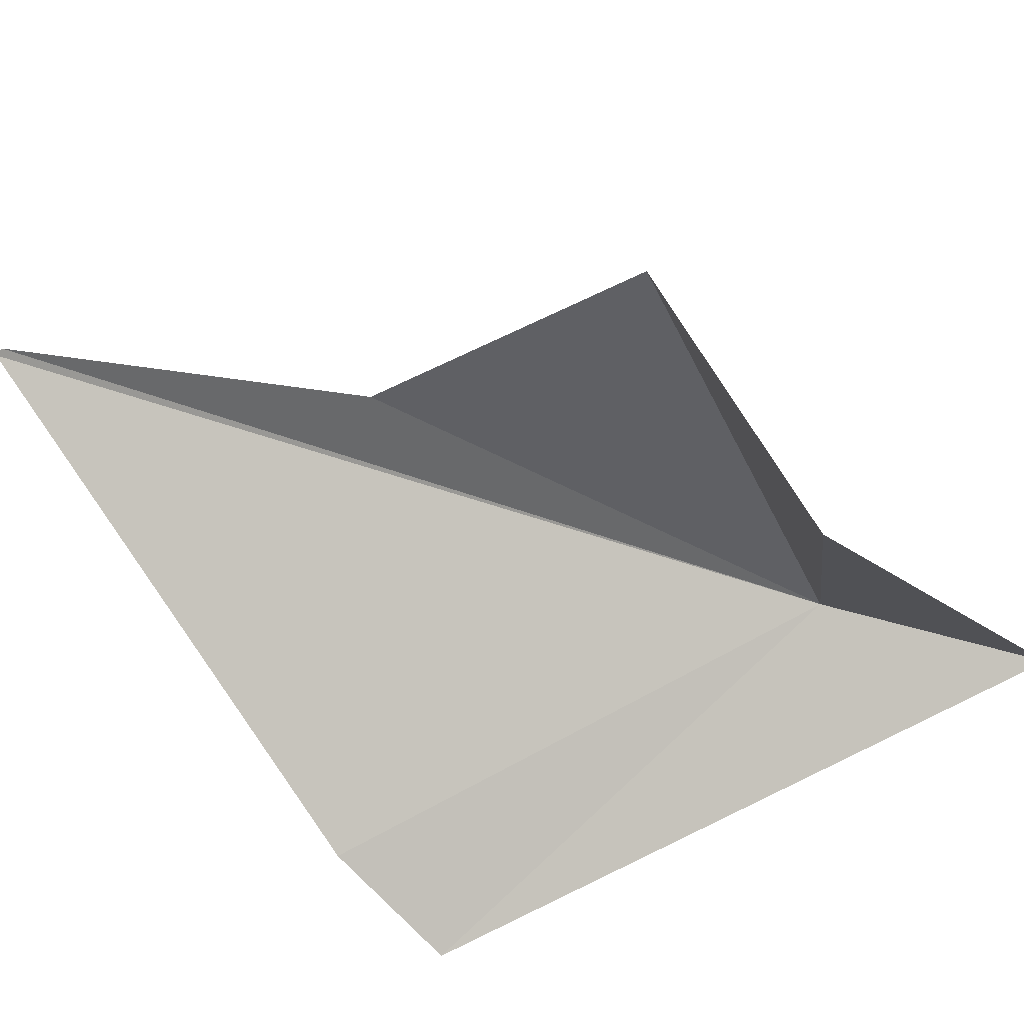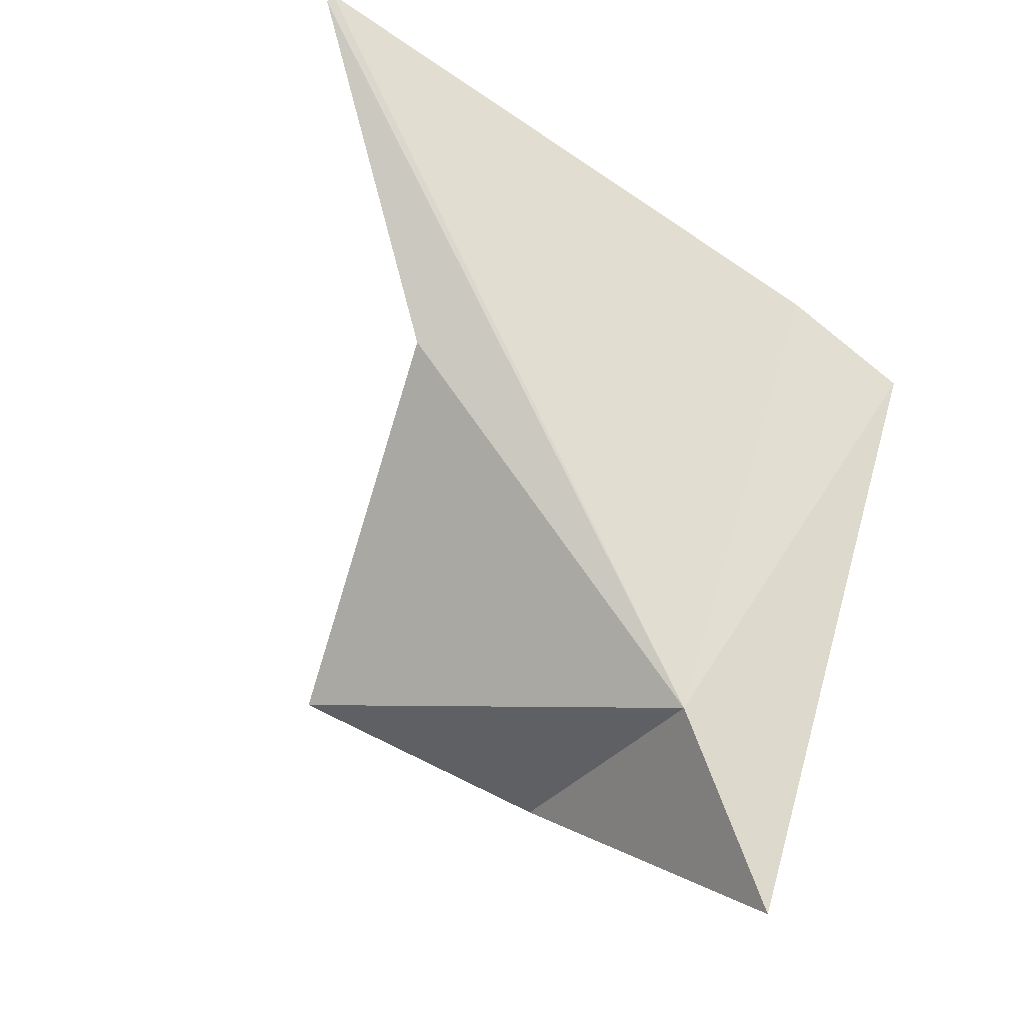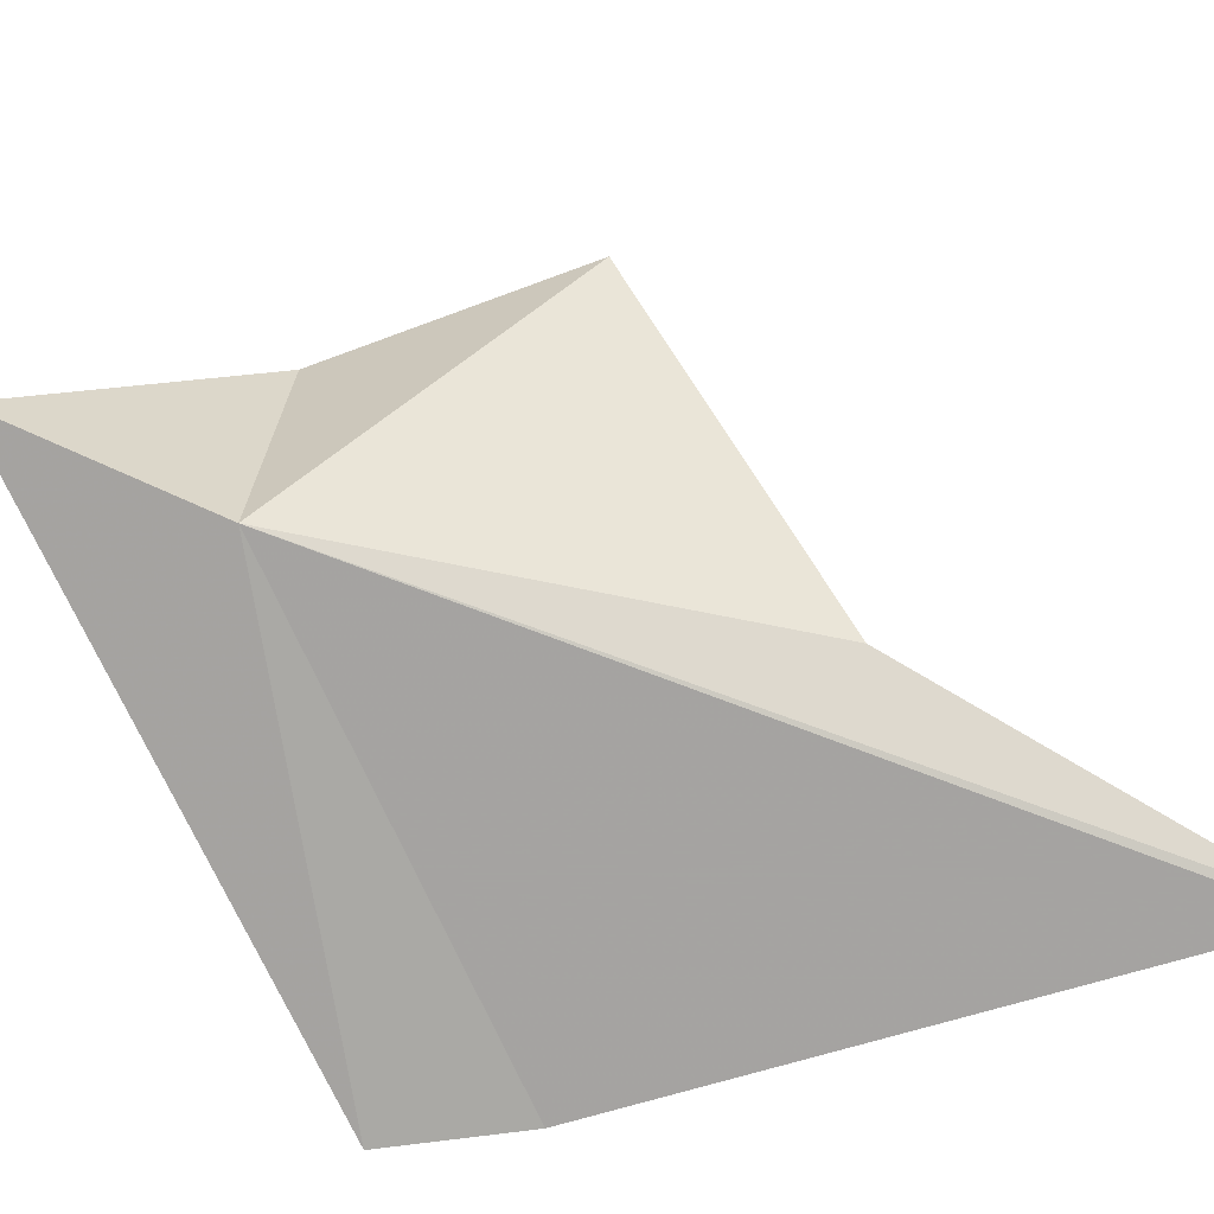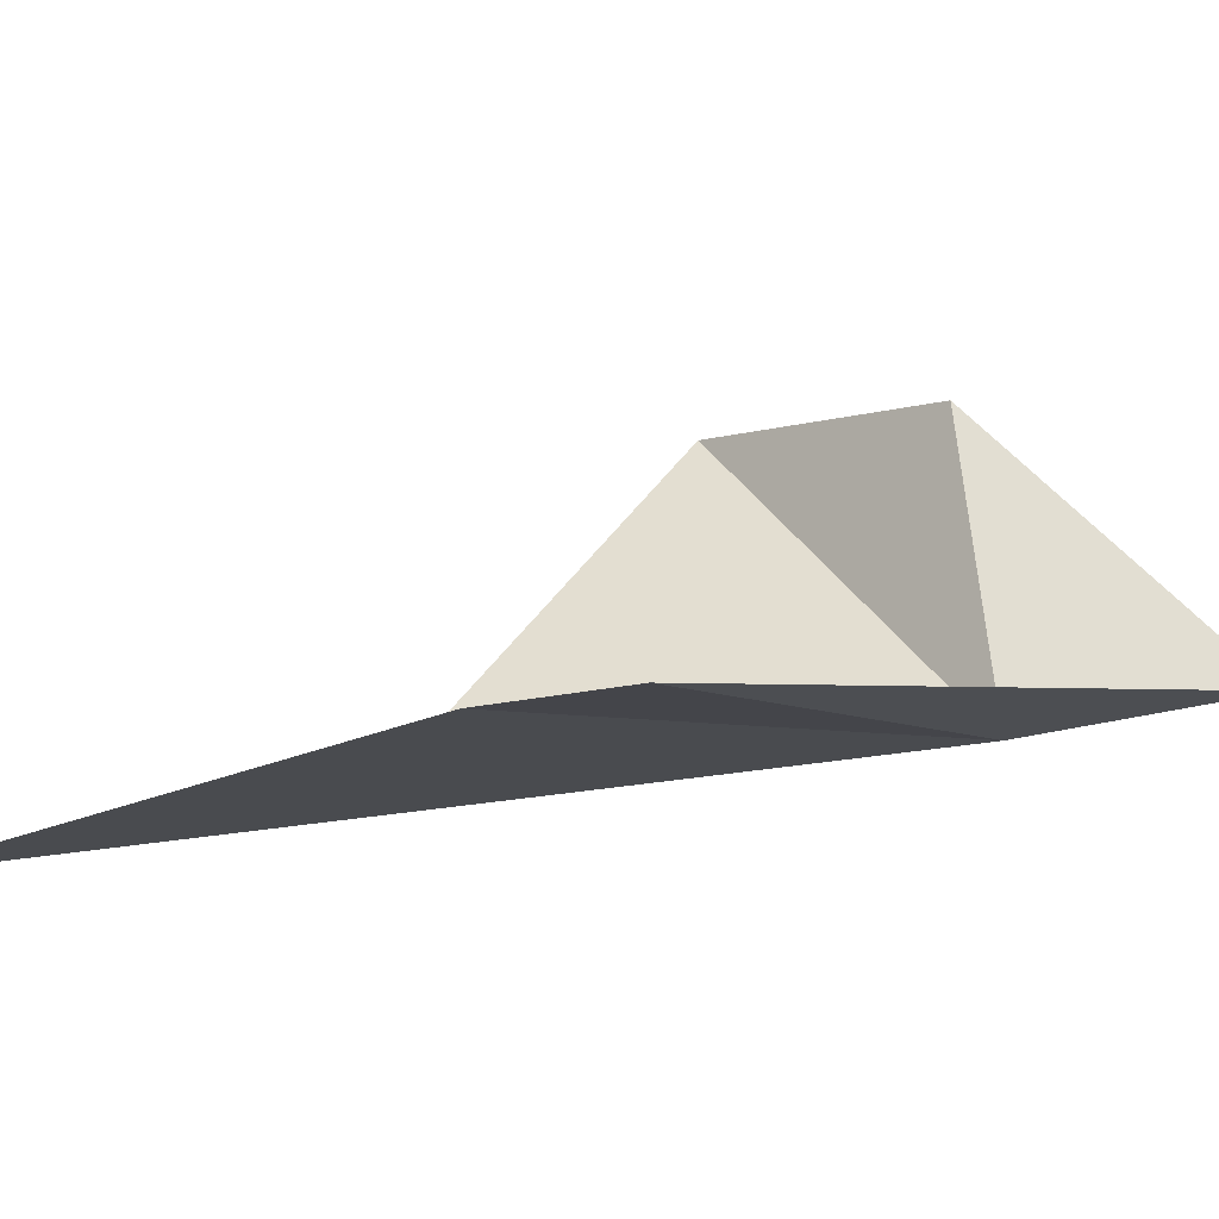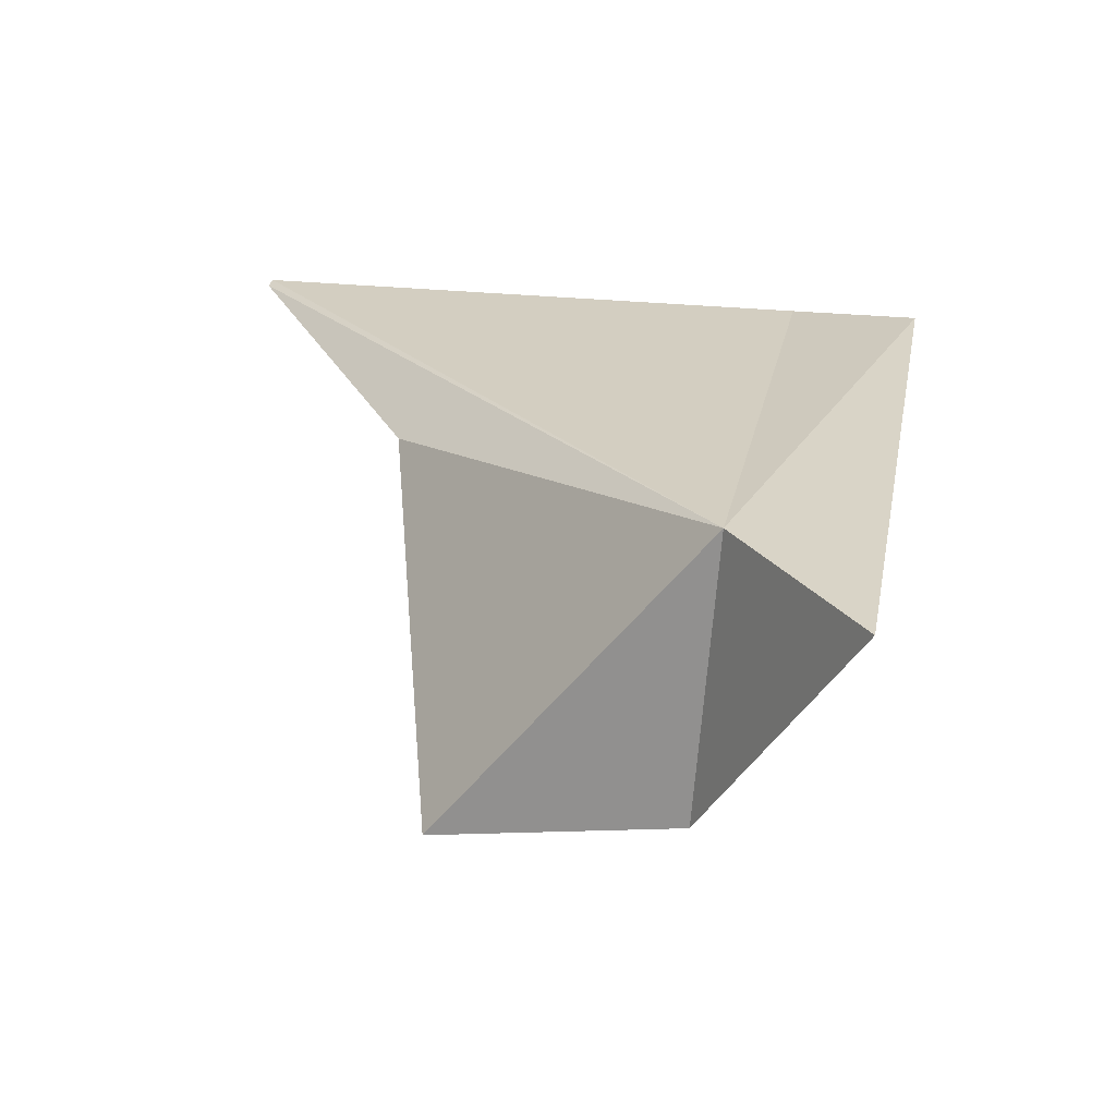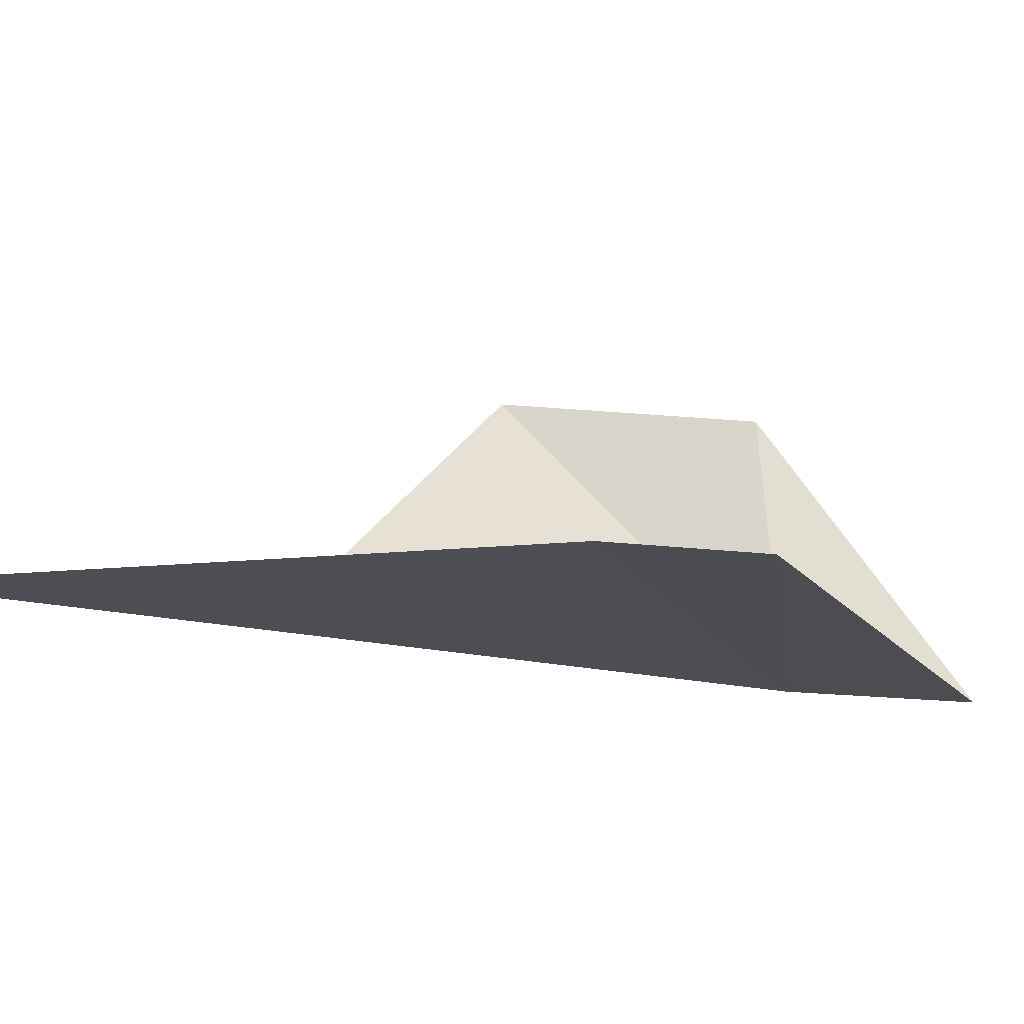
<metadata>
{"format":"obj","ext":"obj","renderer":"f3d","projection":"perspective","resolution":1024,"background":"white","views":[{"elev":74.3,"azim":-105.0,"up":"+Z"},{"elev":-39.5,"azim":148.2,"up":"+Y"},{"elev":-57.9,"azim":35.8,"up":"+Z"},{"elev":-26.9,"azim":-119.0,"up":"+Z"},{"elev":-76.0,"azim":174.9,"up":"+Y"},{"elev":-32.4,"azim":-146.9,"up":"+Z"}]}
</metadata>
<code>
v 19.19 7.428 53.98
v 20.37 9.184 53.79
v 18.96 8.668 53.67
v 18.67 8.488 53.64
v 18.91 6.986 54.07
v 20.37 9.164 53.8
v 19.94 8.32 54.03
v 19.78 7.726 54.85
v 19.18 7.508 54.7
f 1 3 2
f 1 5 4
f 1 2 6
f 1 6 7
f 1 7 8
f 1 8 9
f 1 9 5
f 1 4 3

</code>
